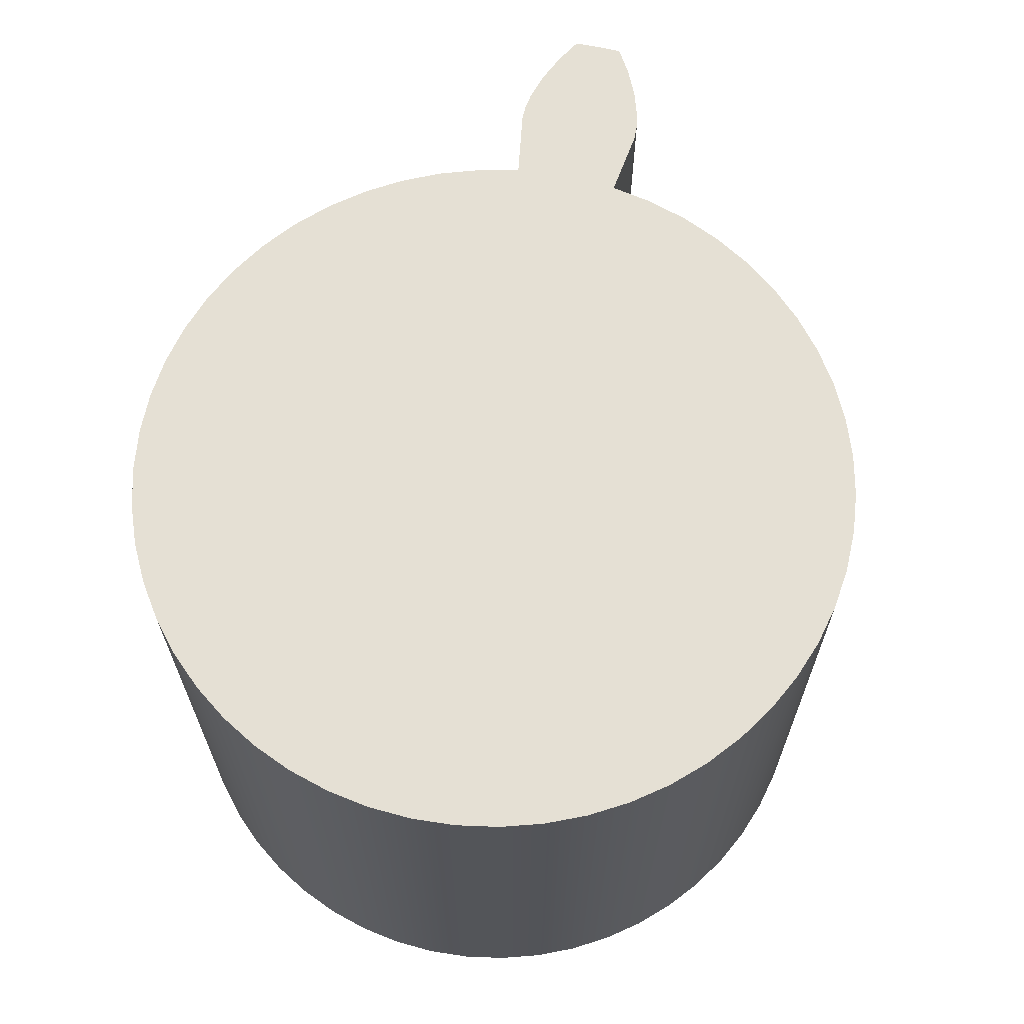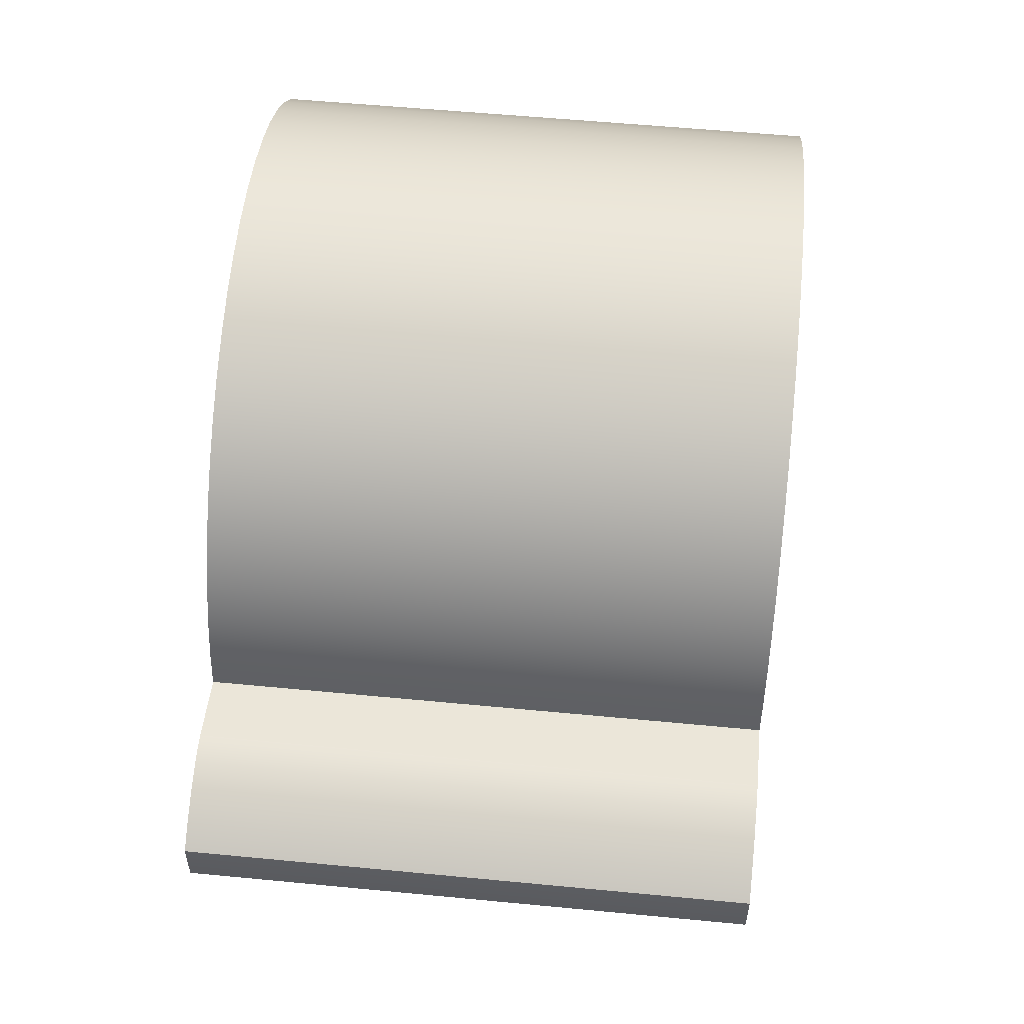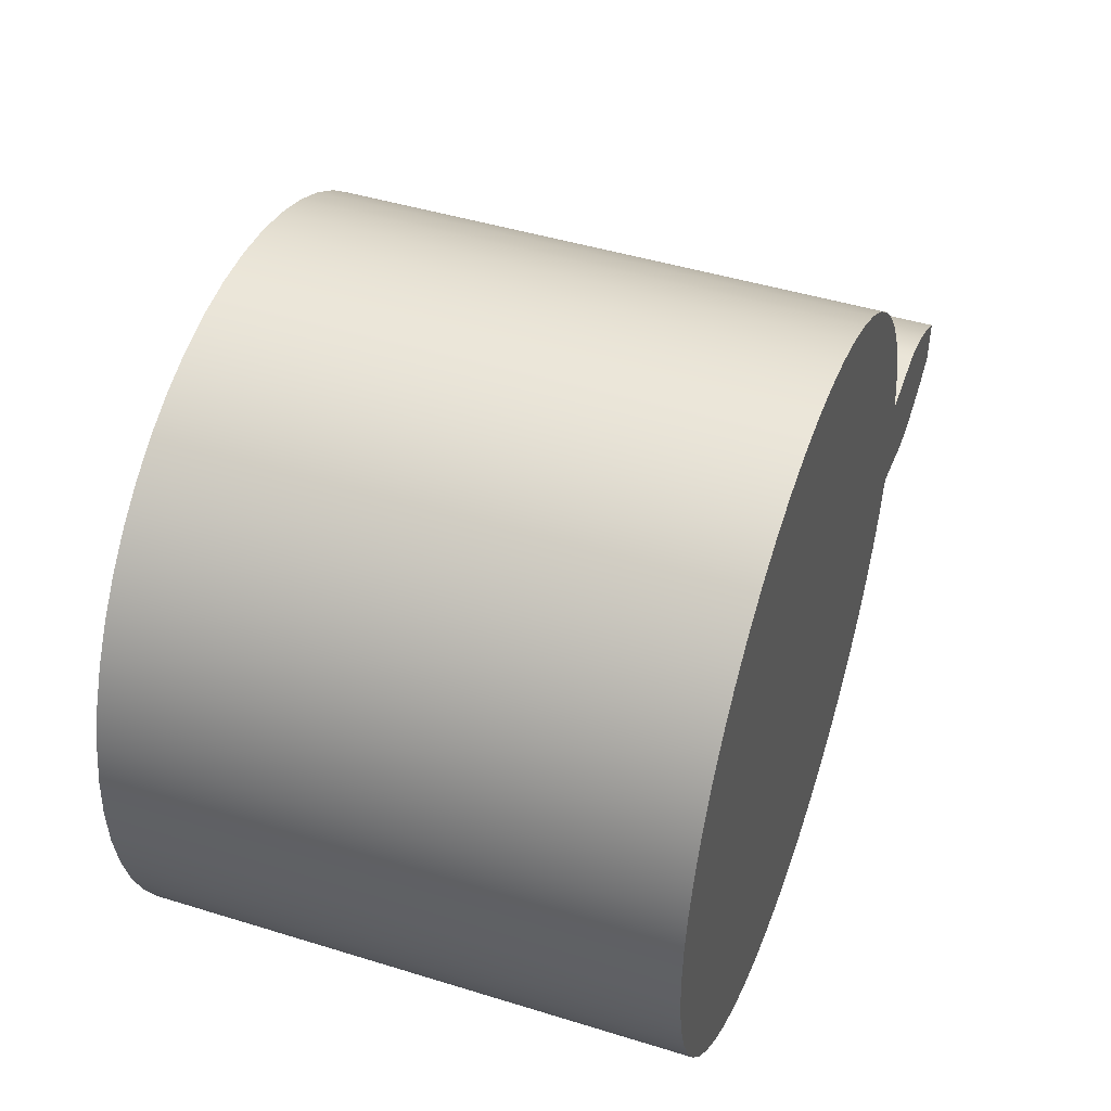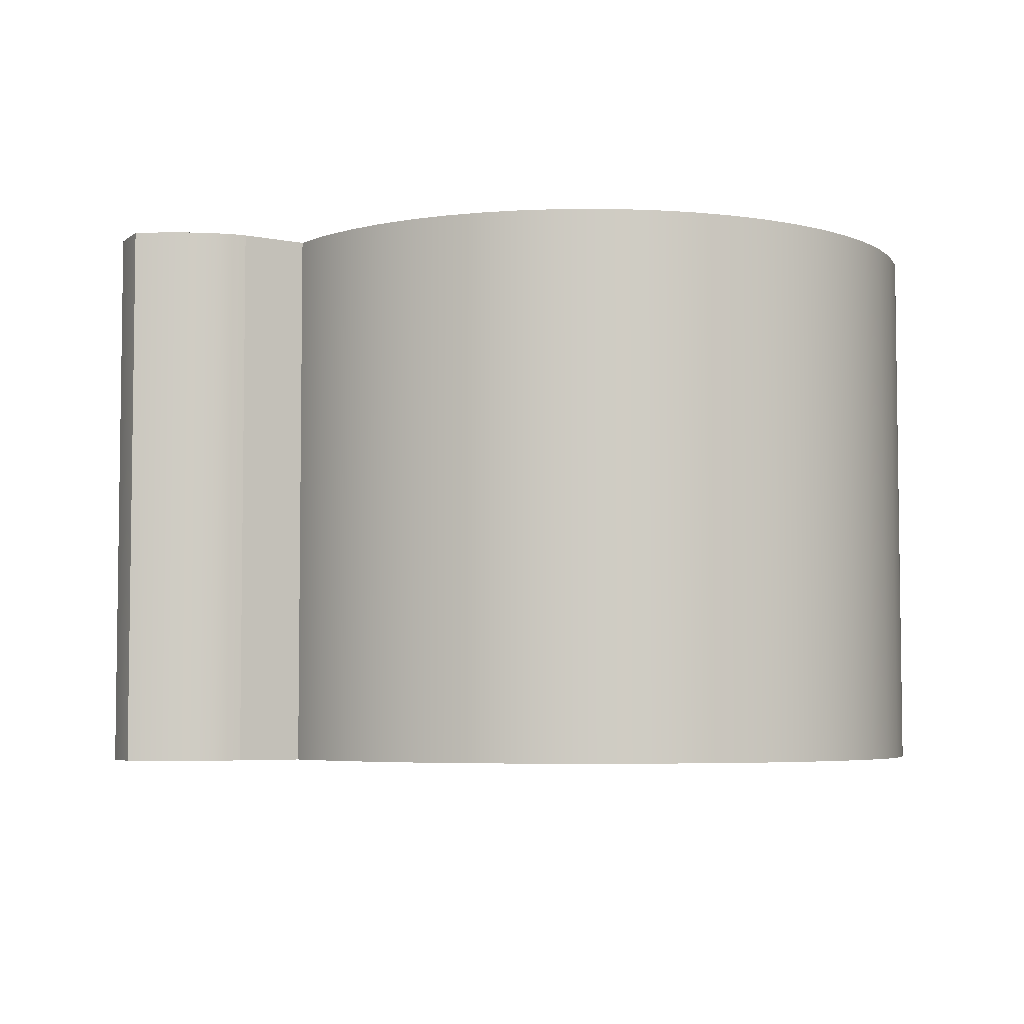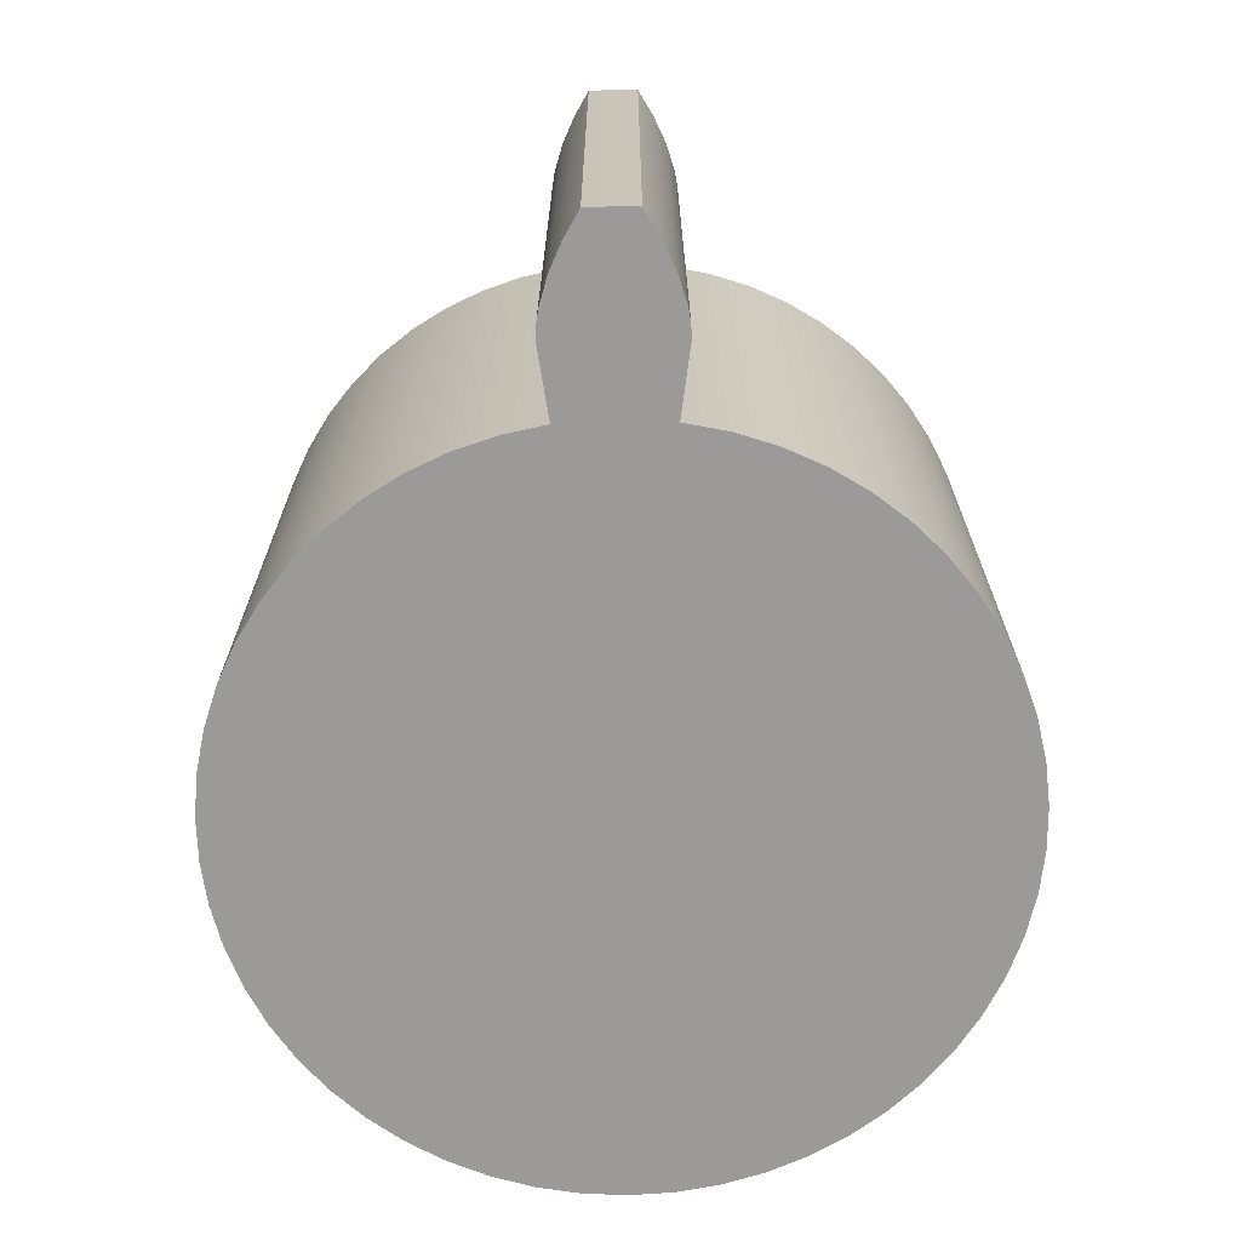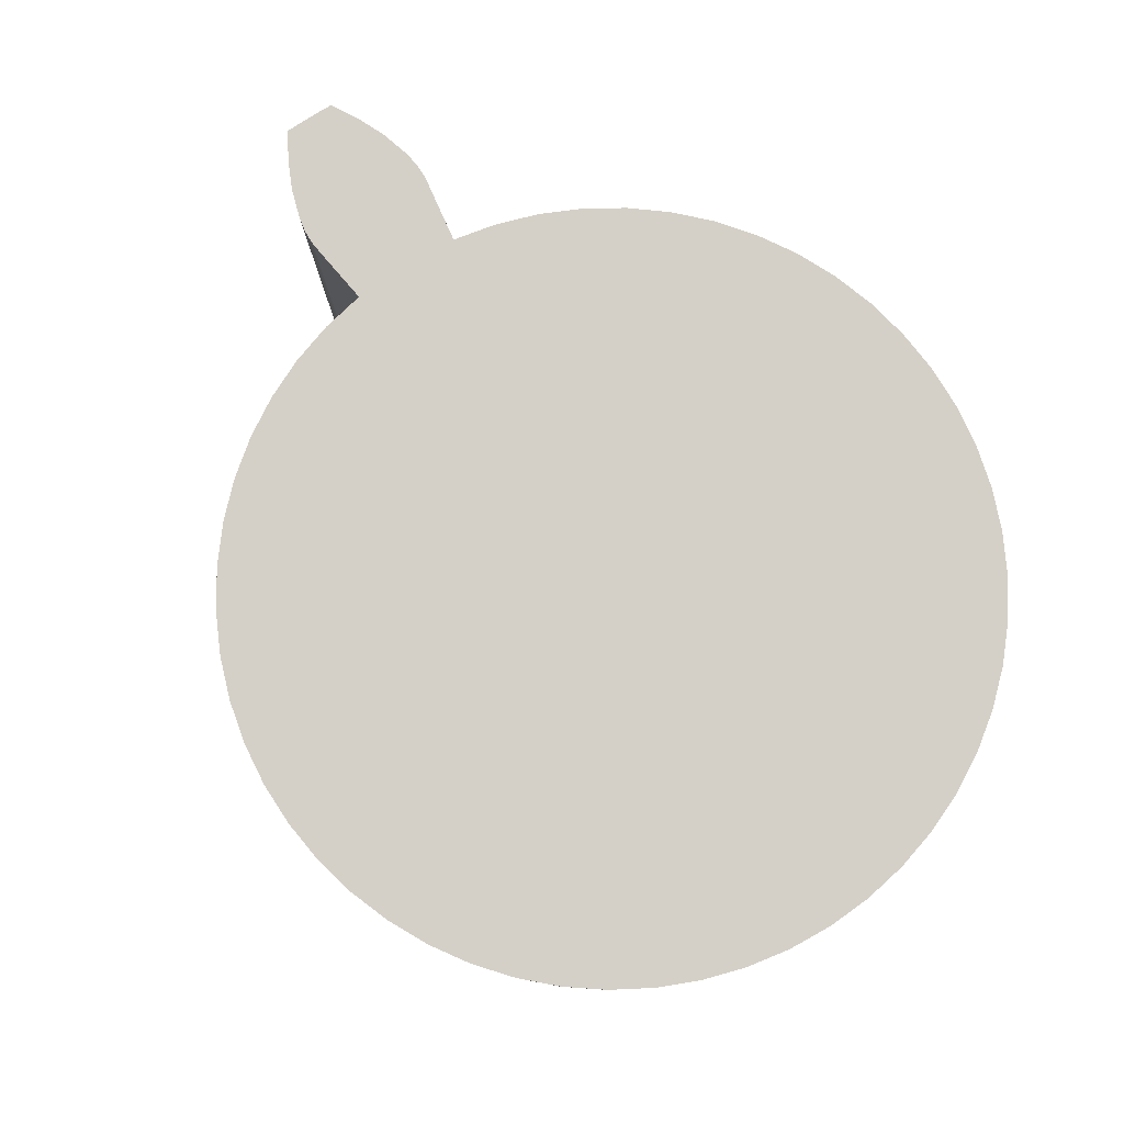
<metadata>
{"format":"obj","ext":"obj","renderer":"f3d","projection":"perspective","resolution":1024,"background":"white","views":[{"elev":65.8,"azim":-77.8,"up":"+Z"},{"elev":55.4,"azim":95.8,"up":"+Y"},{"elev":45.3,"azim":-70.3,"up":"+Y"},{"elev":-5.0,"azim":154.6,"up":"+Z"},{"elev":-69.3,"azim":90.9,"up":"+Z"},{"elev":79.9,"azim":-122.3,"up":"+Z"}]}
</metadata>
<code>
v 1.55 0.2251 0
v 1.306 0.1897 0
v 1.306 0.1897 2
v 1.55 0.2251 2
v 1.306 0.1897 2
v 1.275 0.3386 2
v 1.228 0.4831 2
v 1.164 0.6211 2
v 1.085 0.7509 2
v 0.9914 0.8707 2
v 0.8846 0.979 2
v 0.7662 1.074 2
v 0.6375 1.155 2
v 0.5004 1.221 2
v 0.3566 1.27 2
v 0.2082 1.303 2
v 0.05691 1.318 2
v -0.0951 1.316 2
v -0.2458 1.296 2
v -0.3933 1.259 2
v -0.5356 1.206 2
v -0.6707 1.136 2
v -0.797 1.052 2
v -0.9126 0.9529 2
v -1.016 0.8416 2
v -1.106 0.7191 2
v -1.182 0.5871 2
v -1.241 0.4473 2
v -1.285 0.3015 2
v -1.311 0.1518 2
v -1.319 -4.244e-16 2
v -1.311 -0.1518 2
v -1.285 -0.3015 2
v -1.241 -0.4473 2
v -1.182 -0.5871 2
v -1.106 -0.7191 2
v -1.016 -0.8416 2
v -0.9126 -0.9529 2
v -0.797 -1.052 2
v -0.6707 -1.136 2
v -0.5356 -1.206 2
v -0.3933 -1.259 2
v -0.2458 -1.296 2
v -0.0951 -1.316 2
v 0.05691 -1.318 2
v 0.2082 -1.303 2
v 0.3566 -1.27 2
v 0.5004 -1.221 2
v 0.6375 -1.155 2
v 0.7662 -1.074 2
v 0.8846 -0.979 2
v 0.9914 -0.8707 2
v 1.085 -0.7509 2
v 1.164 -0.6211 2
v 1.228 -0.4831 2
v 1.275 -0.3386 2
v 1.306 -0.1897 2
v 1.55 -0.2251 2
v 1.602 -0.2239 2
v 1.654 -0.215 2
v 1.755 -0.1844 2
v 1.852 -0.1409 2
v 1.943 -0.08738 2
v 1.944 -0.02914 2
v 1.944 0.02914 2
v 1.943 0.08738 2
v 1.852 0.1409 2
v 1.755 0.1844 2
v 1.654 0.215 2
v 1.602 0.2239 2
v 1.55 0.2251 2
v 1.55 -0.2251 0
v 1.602 -0.2239 0
v 1.654 -0.215 0
v 1.755 -0.1844 0
v 1.852 -0.1409 0
v 1.943 -0.08738 0
v 1.943 -0.08738 2
v 1.852 -0.1409 2
v 1.755 -0.1844 2
v 1.654 -0.215 2
v 1.602 -0.2239 2
v 1.55 -0.2251 2
v 1.943 0.08738 0
v 1.852 0.1409 0
v 1.755 0.1844 0
v 1.654 0.215 0
v 1.602 0.2239 0
v 1.55 0.2251 0
v 1.55 0.2251 2
v 1.602 0.2239 2
v 1.654 0.215 2
v 1.755 0.1844 2
v 1.852 0.1409 2
v 1.943 0.08738 2
v 1.306 0.1897 2
v 1.306 0.1897 0
v 1.275 0.3386 0
v 1.228 0.4831 0
v 1.164 0.6211 0
v 1.085 0.7509 0
v 0.9914 0.8707 0
v 0.8846 0.979 0
v 0.7662 1.074 0
v 0.6375 1.155 0
v 0.5004 1.221 0
v 0.3566 1.27 0
v 0.2082 1.303 0
v 0.05691 1.318 0
v -0.0951 1.316 0
v -0.2458 1.296 0
v -0.3933 1.259 0
v -0.5356 1.206 0
v -0.6707 1.136 0
v -0.797 1.052 0
v -0.9126 0.9529 0
v -1.016 0.8416 0
v -1.106 0.7191 0
v -1.182 0.5871 0
v -1.241 0.4473 0
v -1.285 0.3015 0
v -1.311 0.1518 0
v -1.319 4.244e-16 0
v -1.311 -0.1518 0
v -1.285 -0.3015 0
v -1.241 -0.4473 0
v -1.182 -0.5871 0
v -1.106 -0.7191 0
v -1.016 -0.8416 0
v -0.9126 -0.9529 0
v -0.797 -1.052 0
v -0.6707 -1.136 0
v -0.5356 -1.206 0
v -0.3933 -1.259 0
v -0.2458 -1.296 0
v -0.0951 -1.316 0
v 0.05691 -1.318 0
v 0.2082 -1.303 0
v 0.3566 -1.27 0
v 0.5004 -1.221 0
v 0.6375 -1.155 0
v 0.7662 -1.074 0
v 0.8846 -0.979 0
v 0.9914 -0.8707 0
v 1.085 -0.7509 0
v 1.164 -0.6211 0
v 1.228 -0.4831 0
v 1.275 -0.3386 0
v 1.306 -0.1897 0
v 1.306 -0.1897 2
v 1.275 -0.3386 2
v 1.228 -0.4831 2
v 1.164 -0.6211 2
v 1.085 -0.7509 2
v 0.9914 -0.8707 2
v 0.8846 -0.979 2
v 0.7662 -1.074 2
v 0.6375 -1.155 2
v 0.5004 -1.221 2
v 0.3566 -1.27 2
v 0.2082 -1.303 2
v 0.05691 -1.318 2
v -0.0951 -1.316 2
v -0.2458 -1.296 2
v -0.3933 -1.259 2
v -0.5356 -1.206 2
v -0.6707 -1.136 2
v -0.797 -1.052 2
v -0.9126 -0.9529 2
v -1.016 -0.8416 2
v -1.106 -0.7191 2
v -1.182 -0.5871 2
v -1.241 -0.4473 2
v -1.285 -0.3015 2
v -1.311 -0.1518 2
v -1.319 -4.244e-16 2
v -1.311 0.1518 2
v -1.285 0.3015 2
v -1.241 0.4473 2
v -1.182 0.5871 2
v -1.106 0.7191 2
v -1.016 0.8416 2
v -0.9126 0.9529 2
v -0.797 1.052 2
v -0.6707 1.136 2
v -0.5356 1.206 2
v -0.3933 1.259 2
v -0.2458 1.296 2
v -0.0951 1.316 2
v 0.05691 1.318 2
v 0.2082 1.303 2
v 0.3566 1.27 2
v 0.5004 1.221 2
v 0.6375 1.155 2
v 0.7662 1.074 2
v 0.8846 0.979 2
v 0.9914 0.8707 2
v 1.085 0.7509 2
v 1.164 0.6211 2
v 1.228 0.4831 2
v 1.275 0.3386 2
v 1.306 -0.1897 0
v 1.275 -0.3386 0
v 1.228 -0.4831 0
v 1.164 -0.6211 0
v 1.085 -0.7509 0
v 0.9914 -0.8707 0
v 0.8846 -0.979 0
v 0.7662 -1.074 0
v 0.6375 -1.155 0
v 0.5004 -1.221 0
v 0.3566 -1.27 0
v 0.2082 -1.303 0
v 0.05691 -1.318 0
v -0.0951 -1.316 0
v -0.2458 -1.296 0
v -0.3933 -1.259 0
v -0.5356 -1.206 0
v -0.6707 -1.136 0
v -0.797 -1.052 0
v -0.9126 -0.9529 0
v -1.016 -0.8416 0
v -1.106 -0.7191 0
v -1.182 -0.5871 0
v -1.241 -0.4473 0
v -1.285 -0.3015 0
v -1.311 -0.1518 0
v -1.319 4.244e-16 0
v -1.311 0.1518 0
v -1.285 0.3015 0
v -1.241 0.4473 0
v -1.182 0.5871 0
v -1.106 0.7191 0
v -1.016 0.8416 0
v -0.9126 0.9529 0
v -0.797 1.052 0
v -0.6707 1.136 0
v -0.5356 1.206 0
v -0.3933 1.259 0
v -0.2458 1.296 0
v -0.0951 1.316 0
v 0.05691 1.318 0
v 0.2082 1.303 0
v 0.3566 1.27 0
v 0.5004 1.221 0
v 0.6375 1.155 0
v 0.7662 1.074 0
v 0.8846 0.979 0
v 0.9914 0.8707 0
v 1.085 0.7509 0
v 1.164 0.6211 0
v 1.228 0.4831 0
v 1.275 0.3386 0
v 1.306 0.1897 0
v 1.55 0.2251 0
v 1.602 0.2239 0
v 1.654 0.215 0
v 1.755 0.1844 0
v 1.852 0.1409 0
v 1.943 0.08738 0
v 1.944 0.02914 0
v 1.944 -0.02914 0
v 1.943 -0.08738 0
v 1.852 -0.1409 0
v 1.755 -0.1844 0
v 1.654 -0.215 0
v 1.602 -0.2239 0
v 1.55 -0.2251 0
v 1.306 -0.1897 0
v 1.55 -0.2251 0
v 1.55 -0.2251 2
v 1.306 -0.1897 2
v 1.943 -0.08738 0
v 1.944 -0.02914 0
v 1.944 0.02914 0
v 1.943 0.08738 0
v 1.943 0.08738 2
v 1.944 0.02914 2
v 1.944 -0.02914 2
v 1.943 -0.08738 2
f 1 2 4
f 4 2 3
f 6 29 5
f 5 29 30
f 5 30 31
f 29 6 28
f 28 6 7
f 28 7 27
f 27 7 8
f 27 8 26
f 26 8 9
f 26 9 25
f 25 9 10
f 25 10 24
f 24 10 11
f 24 11 23
f 23 11 12
f 23 12 22
f 22 12 13
f 22 13 21
f 21 13 14
f 21 14 20
f 20 14 15
f 20 15 19
f 19 15 16
f 19 16 18
f 18 16 17
f 5 31 57
f 57 31 32
f 57 32 33
f 57 33 56
f 56 33 34
f 56 34 55
f 55 34 35
f 55 35 54
f 54 35 36
f 54 36 53
f 53 36 37
f 53 37 52
f 52 37 38
f 52 38 51
f 51 38 39
f 51 39 50
f 50 39 40
f 50 40 49
f 49 40 41
f 49 41 48
f 48 41 42
f 48 42 47
f 47 42 43
f 47 43 46
f 46 43 44
f 46 44 45
f 57 58 5
f 5 58 71
f 71 58 59
f 71 59 70
f 70 59 60
f 70 60 69
f 69 60 68
f 68 60 61
f 68 61 62
f 63 64 62
f 62 64 67
f 62 67 68
f 64 65 67
f 67 65 66
f 72 73 83
f 83 73 82
f 82 73 74
f 82 74 81
f 81 74 75
f 81 75 80
f 80 75 76
f 80 76 79
f 79 76 77
f 79 77 78
f 84 85 95
f 95 85 94
f 94 85 86
f 94 86 93
f 93 86 87
f 93 87 92
f 92 87 88
f 92 88 91
f 91 88 89
f 91 89 90
f 96 97 201
f 201 97 98
f 201 98 99
f 201 99 200
f 200 99 100
f 200 100 199
f 199 100 101
f 199 101 198
f 198 101 102
f 198 102 197
f 197 102 103
f 197 103 196
f 196 103 104
f 196 104 195
f 195 104 105
f 195 105 194
f 194 105 106
f 194 106 193
f 193 106 107
f 193 107 192
f 192 107 108
f 192 108 191
f 191 108 109
f 191 109 190
f 190 109 110
f 190 110 189
f 189 110 111
f 189 111 188
f 188 111 112
f 188 112 187
f 187 112 113
f 187 113 186
f 186 113 114
f 186 114 185
f 185 114 115
f 185 115 184
f 184 115 116
f 184 116 183
f 183 116 117
f 183 117 182
f 182 117 118
f 182 118 181
f 181 118 119
f 181 119 180
f 180 119 120
f 180 120 179
f 179 120 121
f 179 121 178
f 178 121 122
f 178 122 177
f 177 122 123
f 177 123 176
f 176 123 124
f 176 124 175
f 175 124 125
f 175 125 174
f 174 125 126
f 174 126 173
f 173 126 127
f 173 127 172
f 172 127 128
f 172 128 171
f 171 128 129
f 171 129 170
f 170 129 130
f 170 130 169
f 169 130 131
f 169 131 168
f 168 131 132
f 168 132 167
f 167 132 133
f 167 133 166
f 166 133 134
f 166 134 165
f 165 134 135
f 165 135 164
f 164 135 136
f 164 136 163
f 163 136 137
f 163 137 162
f 162 137 138
f 162 138 161
f 161 138 139
f 161 139 160
f 160 139 140
f 160 140 159
f 159 140 141
f 159 141 158
f 158 141 142
f 158 142 157
f 157 142 143
f 157 143 156
f 156 143 144
f 156 144 155
f 155 144 145
f 155 145 154
f 154 145 146
f 154 146 153
f 153 146 147
f 153 147 152
f 152 147 148
f 152 148 151
f 151 148 150
f 150 148 149
f 203 226 202
f 202 226 227
f 202 227 228
f 226 203 225
f 225 203 204
f 225 204 224
f 224 204 205
f 224 205 223
f 223 205 206
f 223 206 222
f 222 206 207
f 222 207 221
f 221 207 208
f 221 208 220
f 220 208 209
f 220 209 219
f 219 209 210
f 219 210 218
f 218 210 211
f 218 211 217
f 217 211 212
f 217 212 216
f 216 212 213
f 216 213 215
f 215 213 214
f 202 228 254
f 254 228 229
f 254 229 230
f 254 230 253
f 253 230 231
f 253 231 252
f 252 231 232
f 252 232 251
f 251 232 233
f 251 233 250
f 250 233 234
f 250 234 249
f 249 234 235
f 249 235 248
f 248 235 236
f 248 236 247
f 247 236 237
f 247 237 246
f 246 237 238
f 246 238 245
f 245 238 239
f 245 239 244
f 244 239 240
f 244 240 243
f 243 240 241
f 243 241 242
f 202 254 268
f 268 254 255
f 268 255 256
f 268 256 267
f 267 256 257
f 267 257 266
f 266 257 258
f 266 258 265
f 265 258 264
f 264 258 259
f 264 259 262
f 262 259 261
f 261 259 260
f 262 263 264
f 269 270 272
f 272 270 271
f 280 273 279
f 279 273 274
f 279 274 278
f 278 274 275
f 278 275 277
f 277 275 276

</code>
